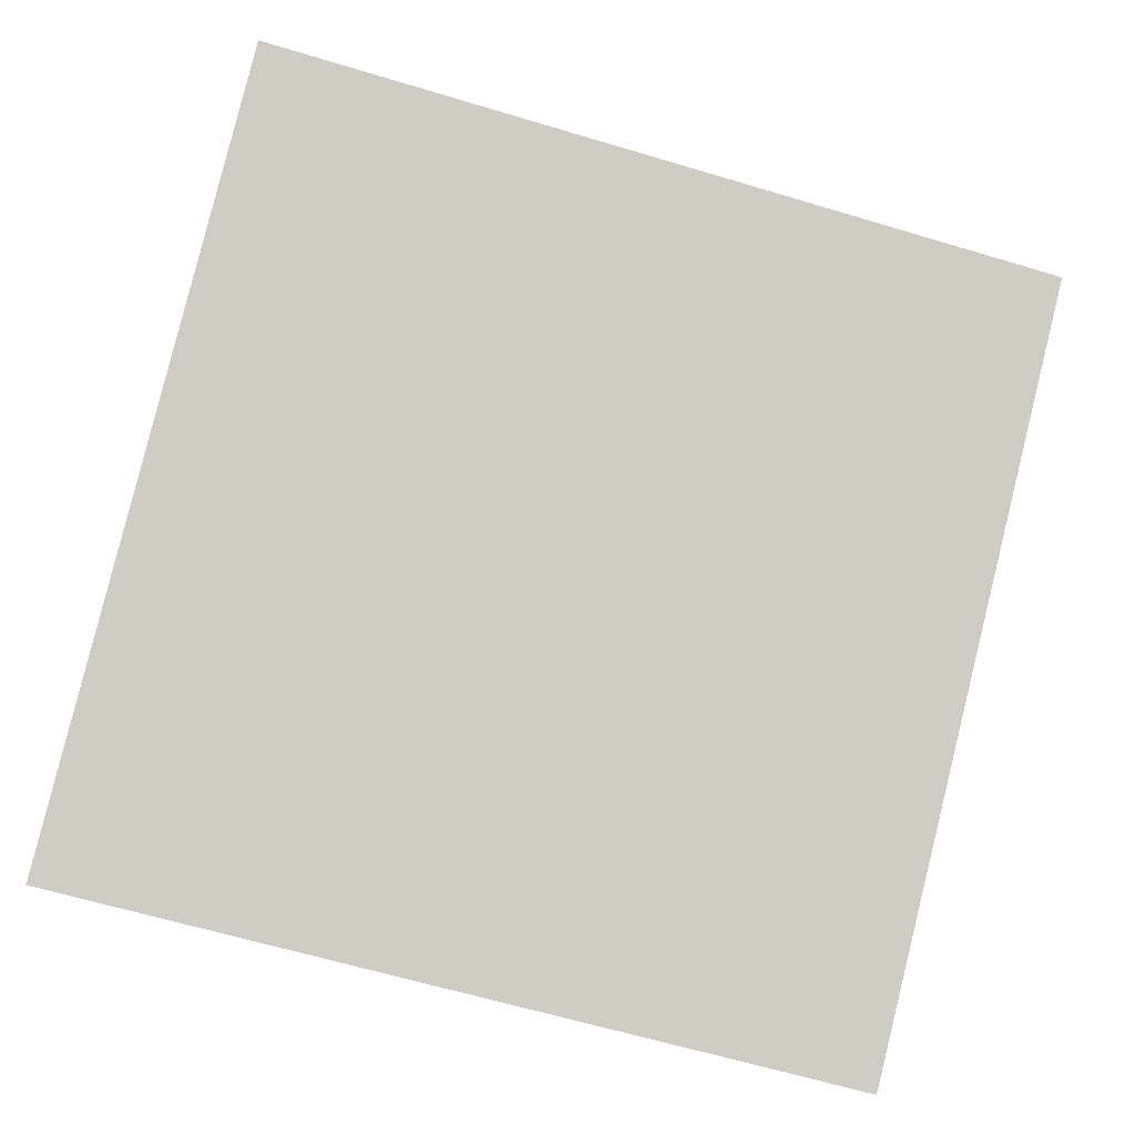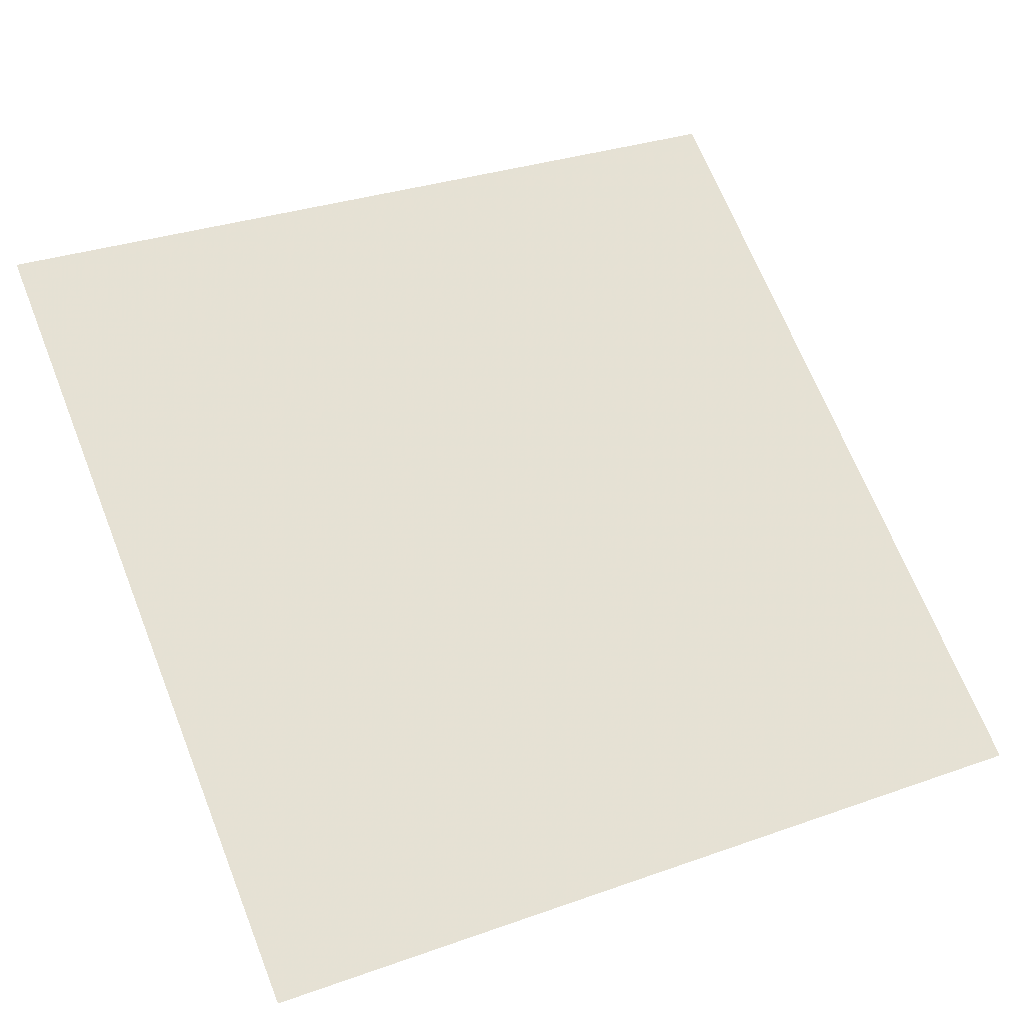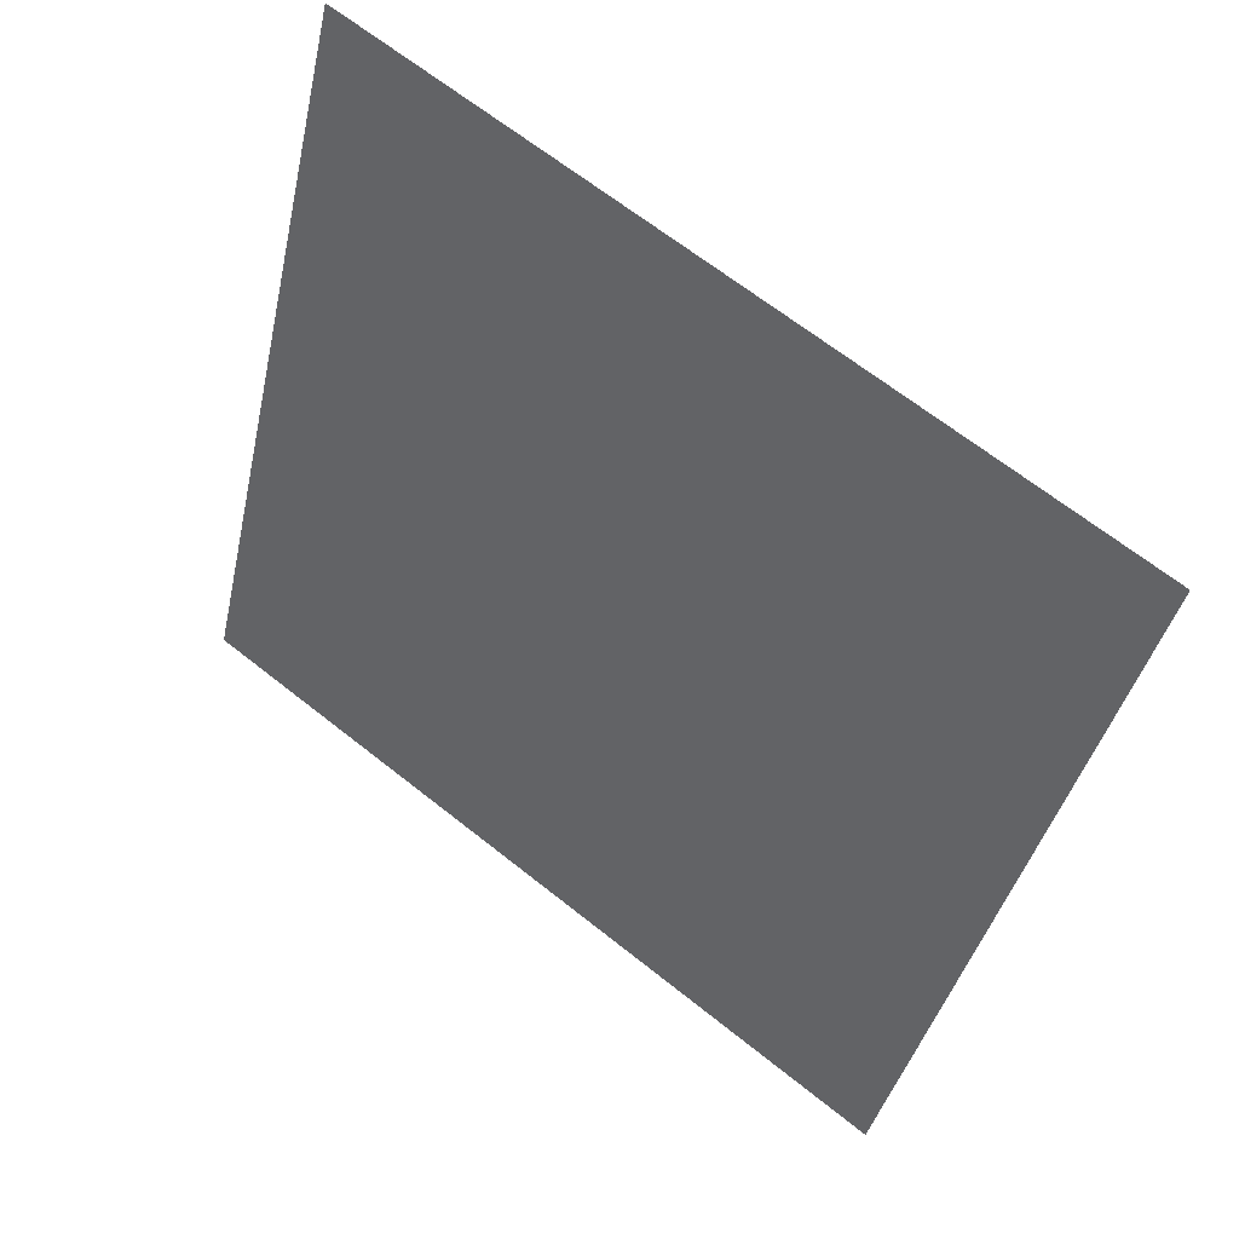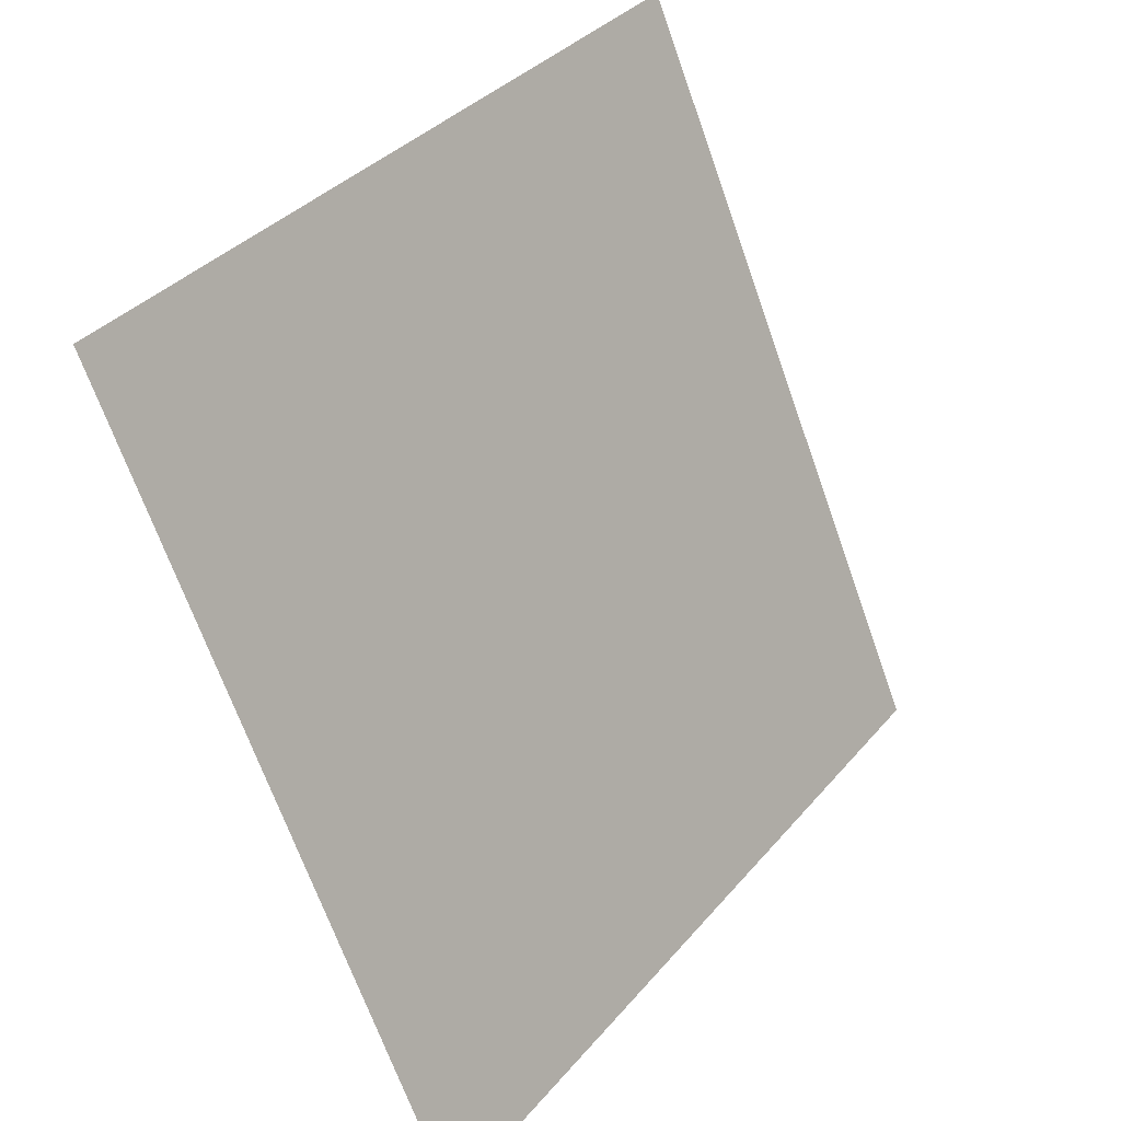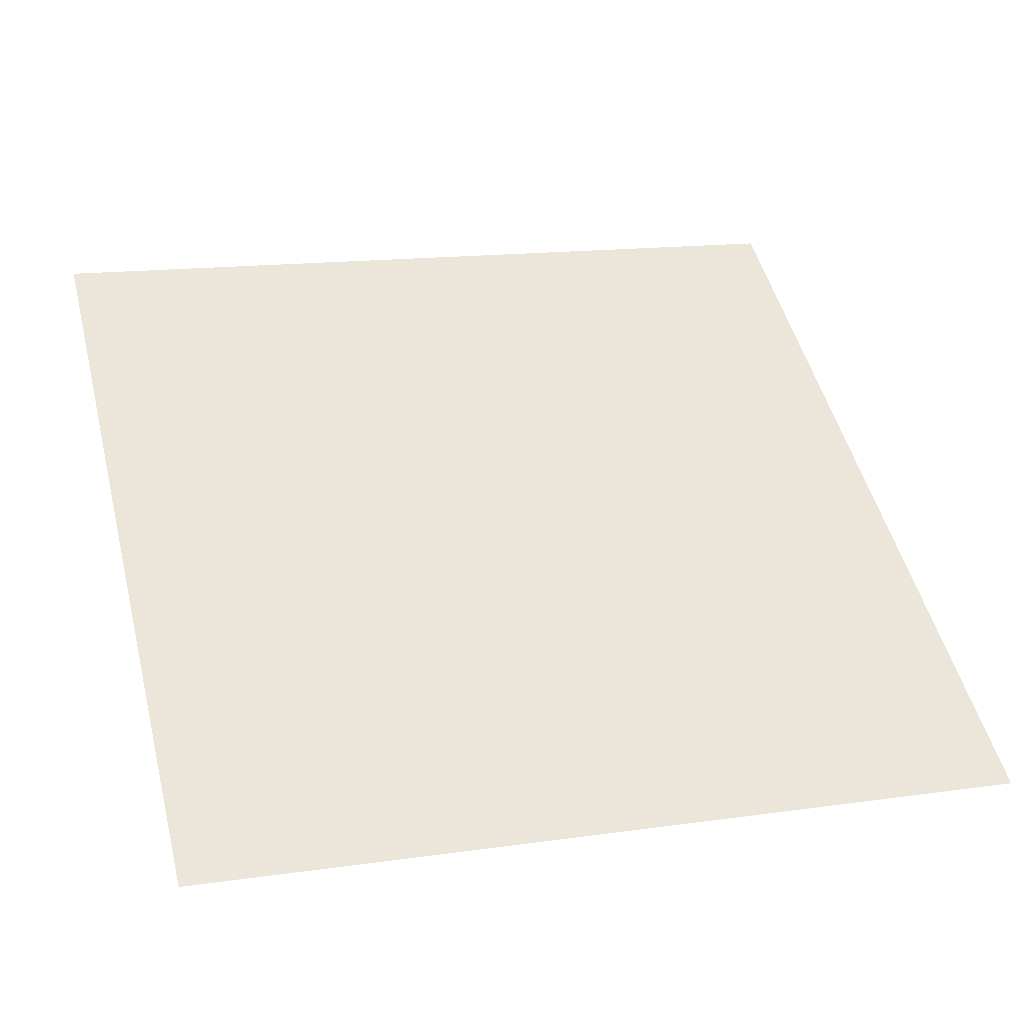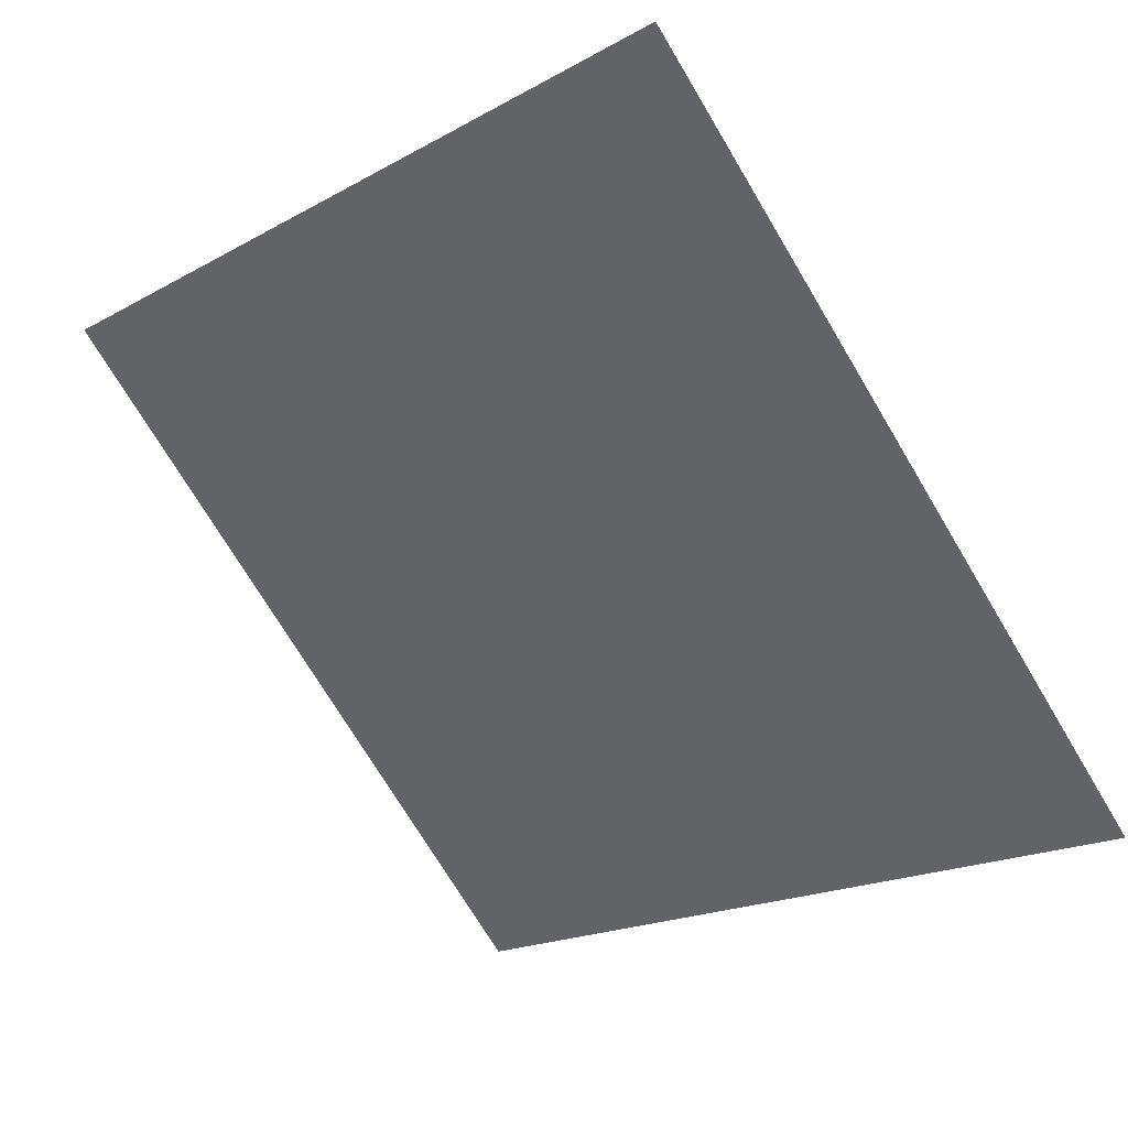
<metadata>
{"format":"obj","ext":"obj","renderer":"f3d","projection":"perspective","resolution":1024,"background":"white","views":[{"elev":-59.4,"azim":-16.2,"up":"+Y"},{"elev":28.3,"azim":153.8,"up":"+Y"},{"elev":-40.9,"azim":78.3,"up":"+Y"},{"elev":-68.9,"azim":108.1,"up":"+Z"},{"elev":10.5,"azim":163.7,"up":"+Y"},{"elev":-74.9,"azim":121.5,"up":"+Y"}]}
</metadata>
<code>
v -0.177 1.006 0.7979
v -0.1835 1.007 0.7979
v -0.1834 1.011 0.8032
v -0.1769 1.01 0.8031
f 4 3 2 1

</code>
